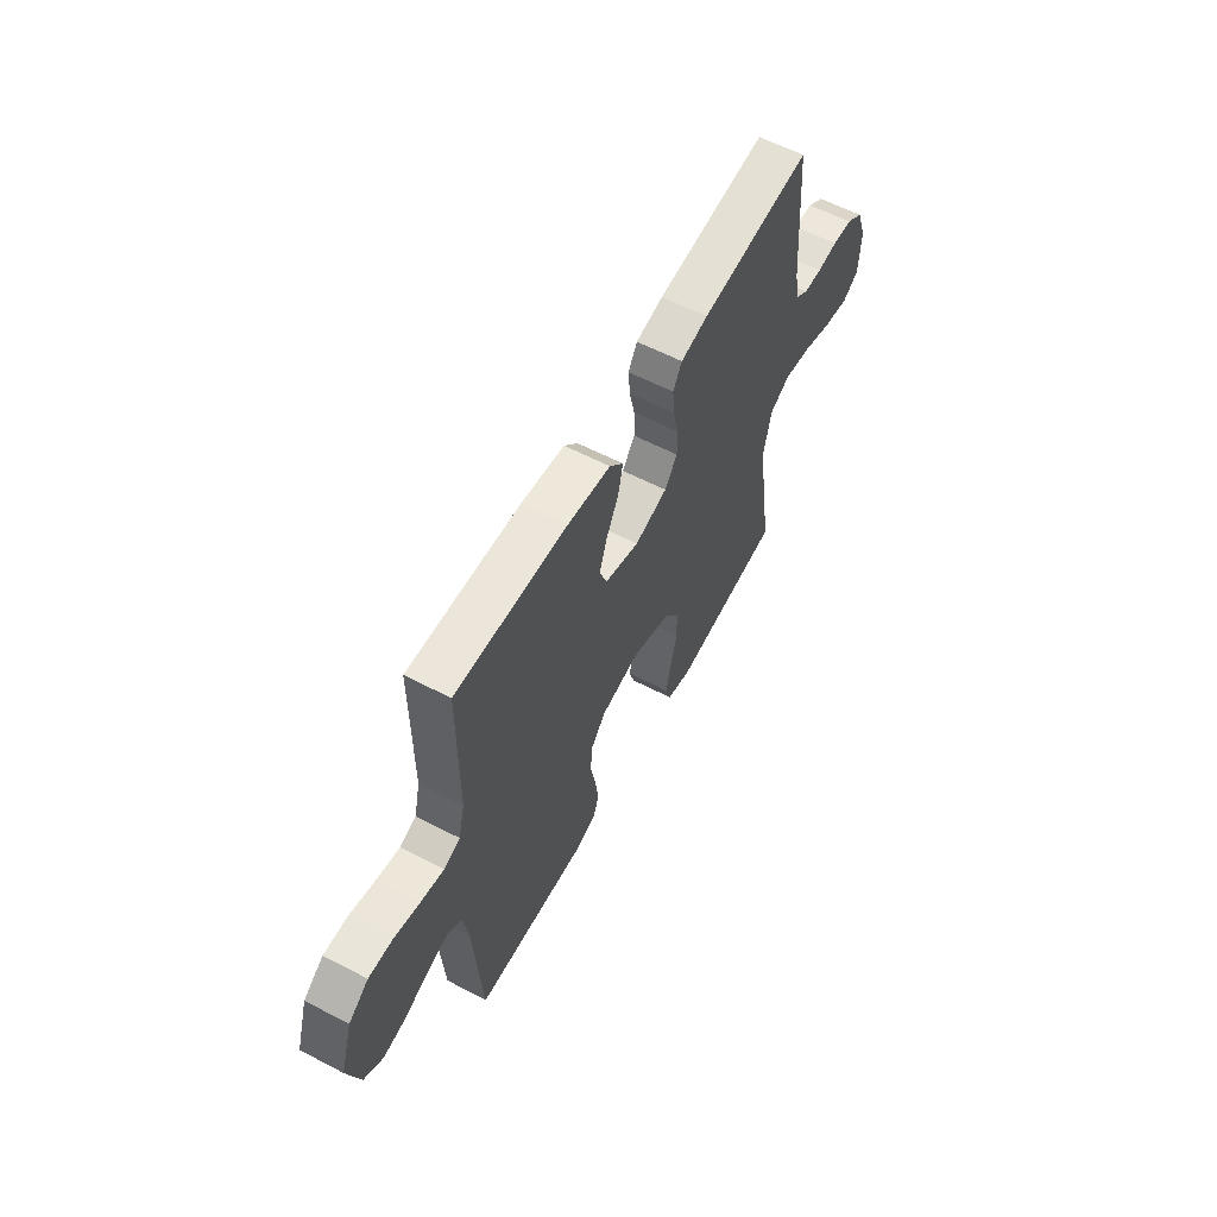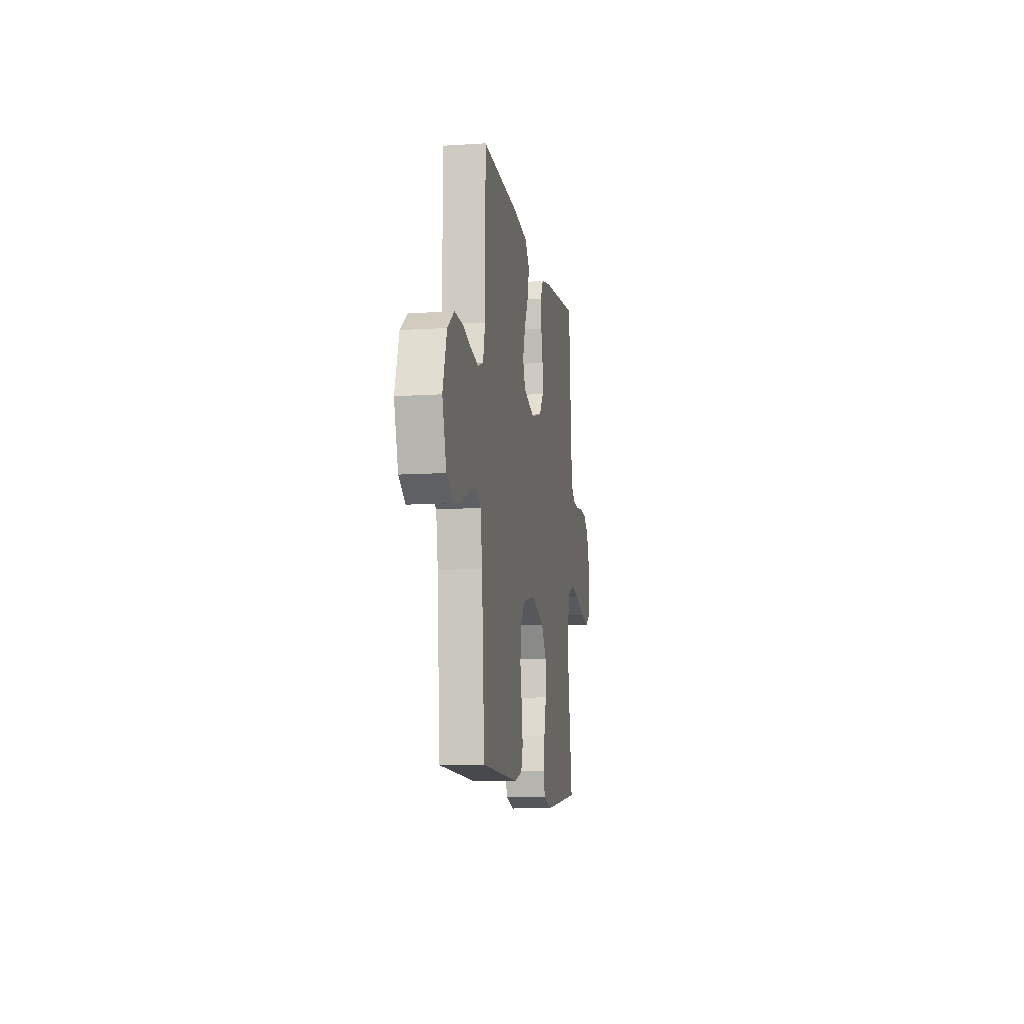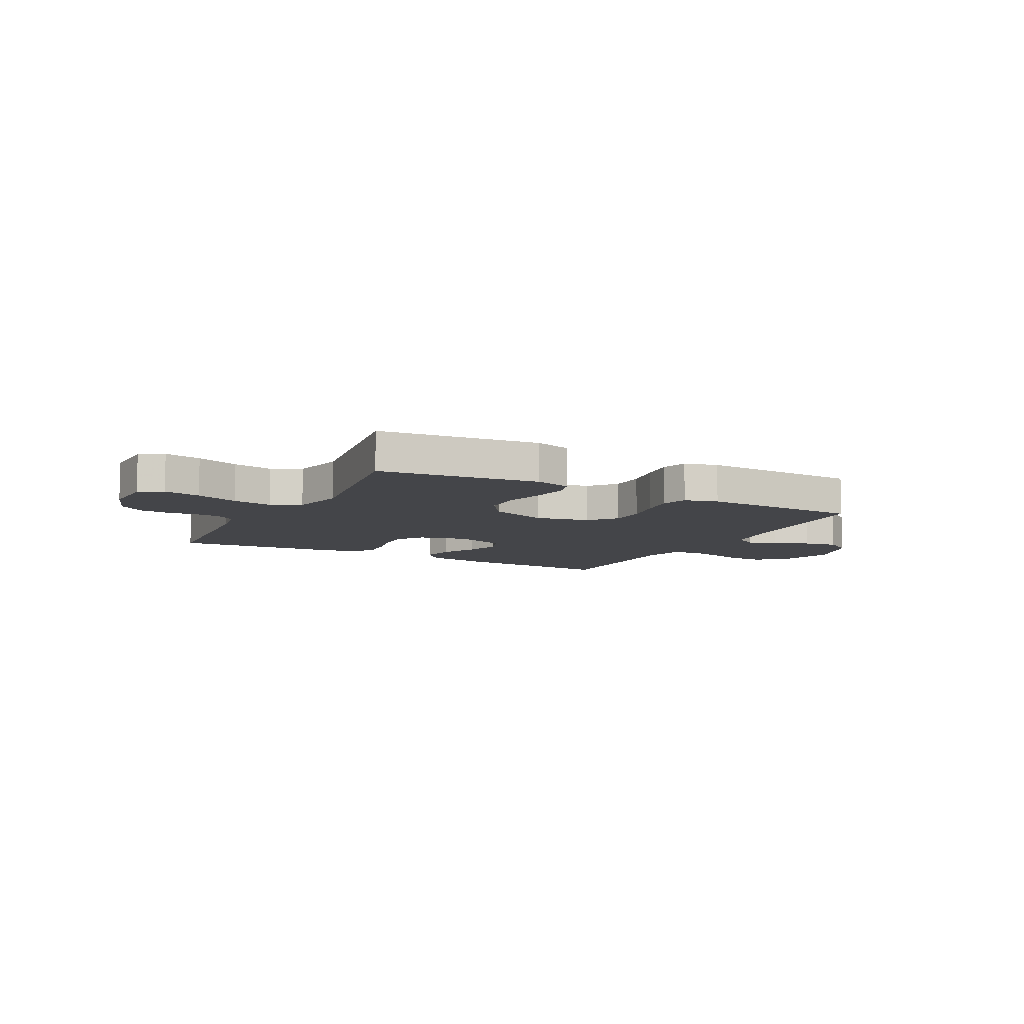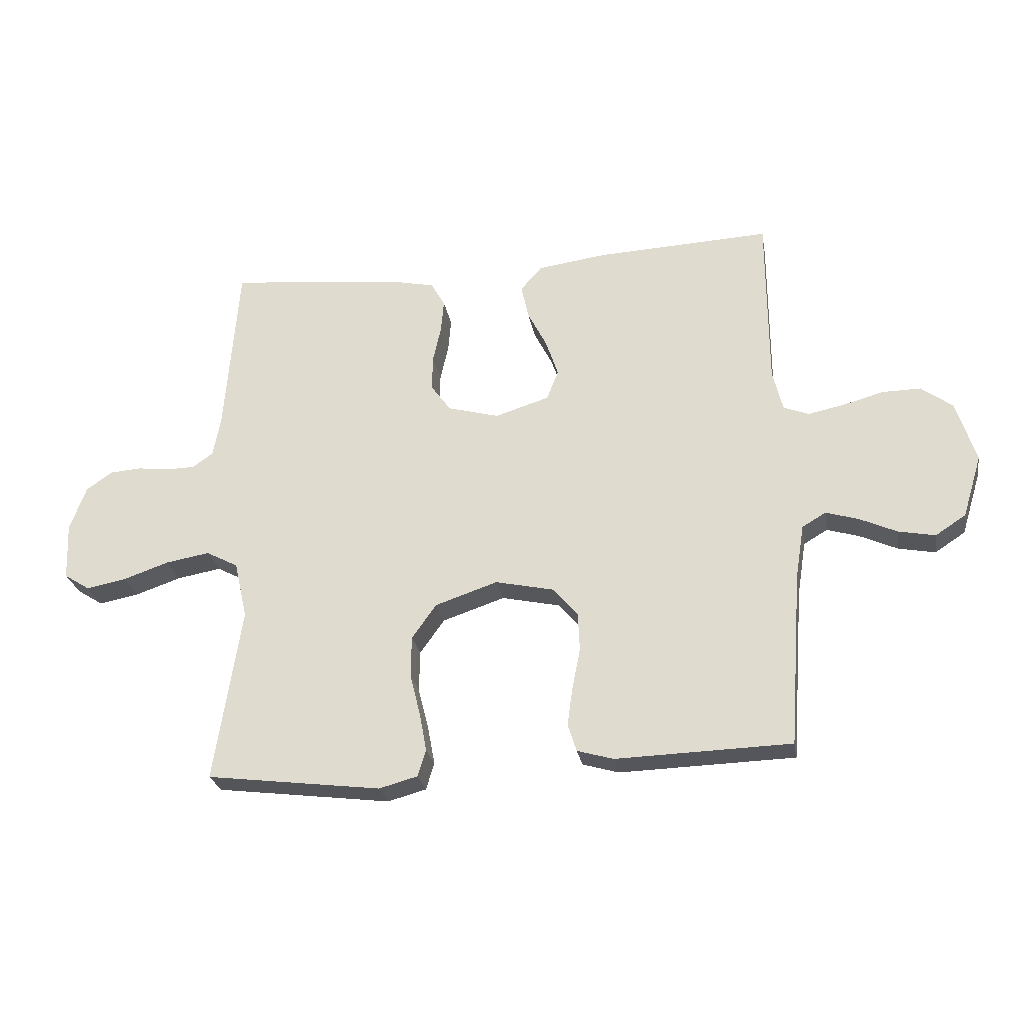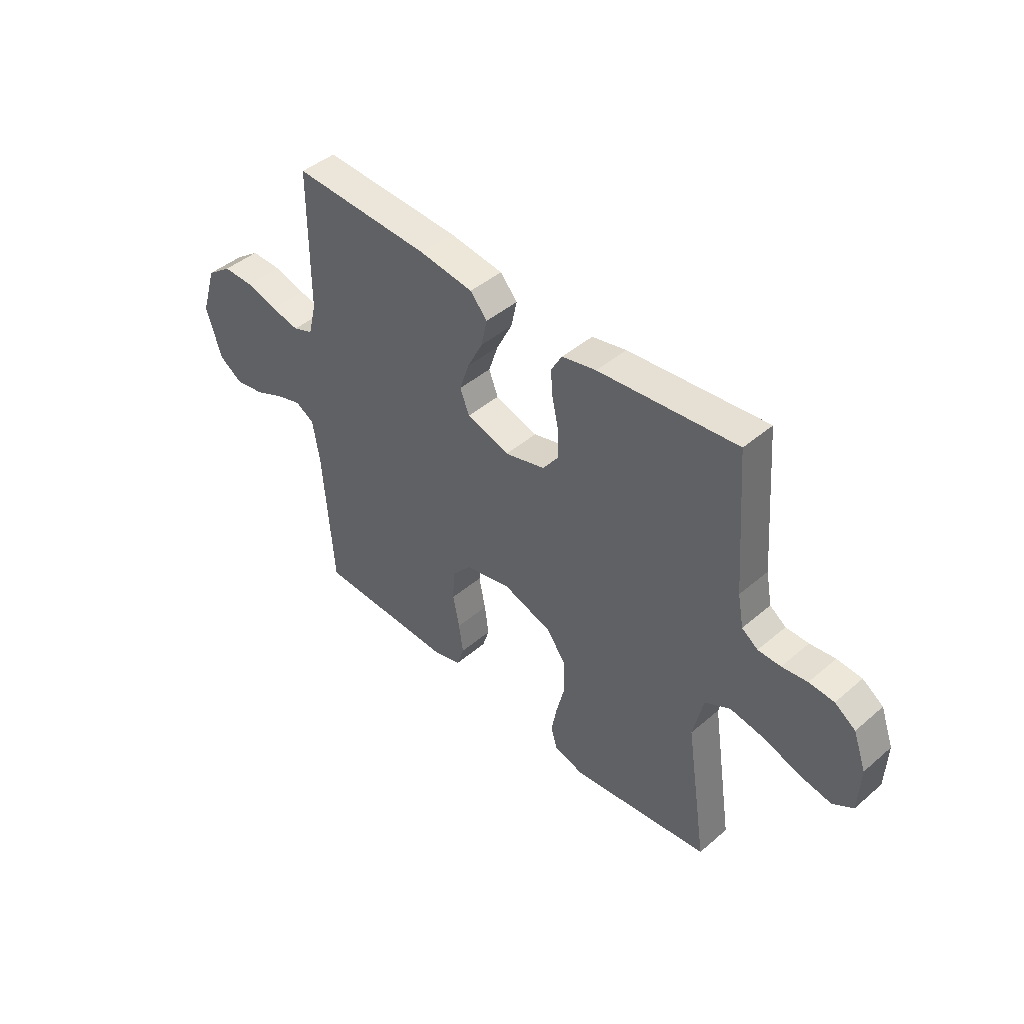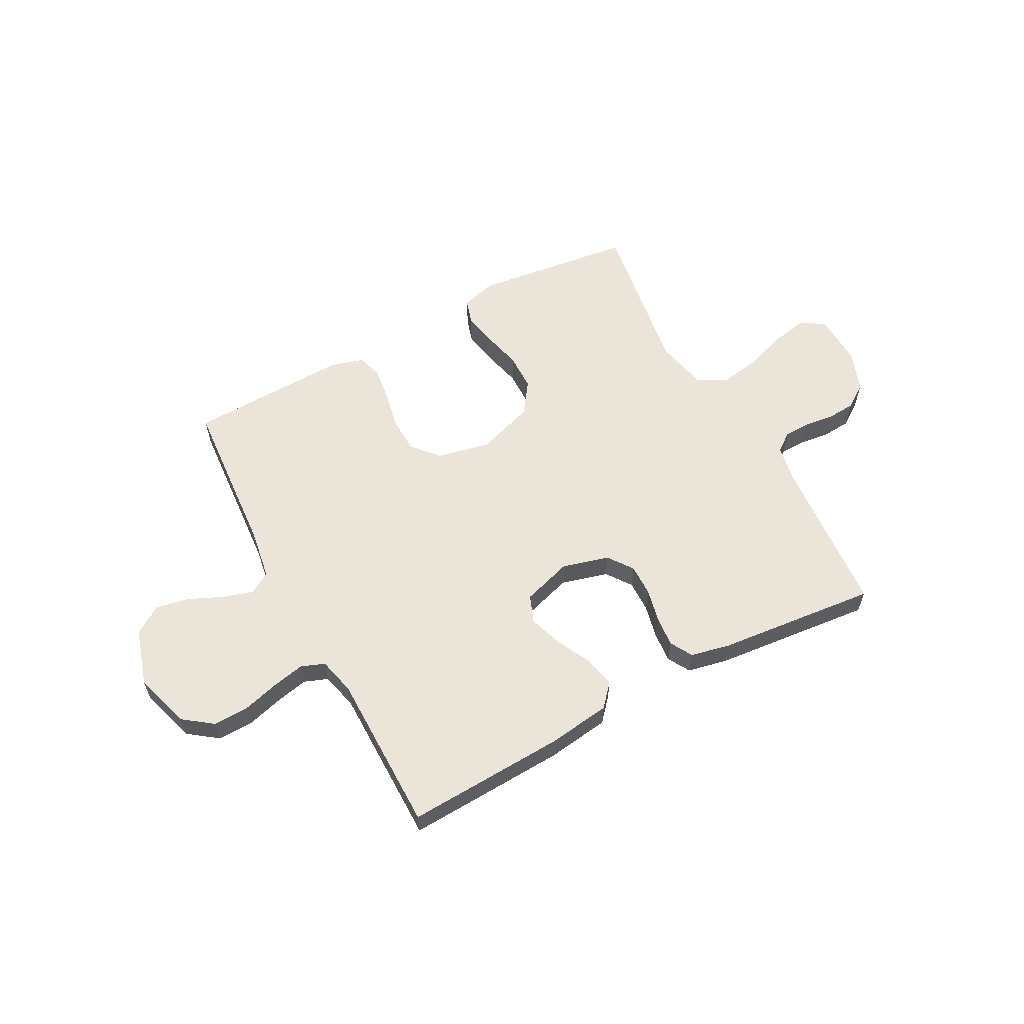
<metadata>
{"format":"obj","ext":"obj","renderer":"f3d","projection":"perspective","resolution":1024,"background":"white","views":[{"elev":59.3,"azim":-61.8,"up":"+Z"},{"elev":-10.4,"azim":-80.7,"up":"+Z"},{"elev":-9.0,"azim":151.9,"up":"+Y"},{"elev":-26.1,"azim":-170.3,"up":"+Z"},{"elev":44.3,"azim":45.1,"up":"+Z"},{"elev":59.5,"azim":-28.2,"up":"+Y"}]}
</metadata>
<code>
v 0.5 0.07 0.5
v 0.523 0.07 0.2
v 0.536 0.07 0.131
v 0.571 0.07 0.106
v 0.62 0.07 0.105
v 0.675 0.07 0.112
v 0.729 0.07 0.108
v 0.774 0.07 0.077
v 0.802 0.07 0
v 0.798 0.07 -0.098
v 0.754 0.07 -0.126
v 0.685 0.07 -0.113
v 0.606 0.07 -0.086
v 0.531 0.07 -0.073
v 0.476 0.07 -0.102
v 0.454 0.07 -0.2
v 0.5 0.07 -0.5
v 0.2 0.07 -0.538
v 0.134 0.07 -0.52
v 0.12 0.07 -0.474
v 0.132 0.07 -0.409
v 0.15 0.07 -0.337
v 0.149 0.07 -0.266
v 0.107 0.07 -0.207
v 0 0.07 -0.171
v -0.101 0.07 -0.193
v -0.143 0.07 -0.242
v -0.146 0.07 -0.308
v -0.132 0.07 -0.379
v -0.123 0.07 -0.444
v -0.138 0.07 -0.491
v -0.2 0.07 -0.509
v -0.5 0.07 -0.5
v -0.522 0.07 -0.2
v -0.537 0.07 -0.107
v -0.578 0.07 -0.083
v -0.634 0.07 -0.1
v -0.698 0.07 -0.129
v -0.761 0.07 -0.141
v -0.813 0.07 -0.107
v -0.846 0.07 0
v -0.813 0.07 0.106
v -0.759 0.07 0.146
v -0.693 0.07 0.145
v -0.624 0.07 0.126
v -0.562 0.07 0.113
v -0.518 0.07 0.13
v -0.501 0.07 0.2
v -0.5 0.07 0.5
v -0.2 0.07 0.486
v -0.083 0.07 0.47
v -0.046 0.07 0.428
v -0.059 0.07 0.369
v -0.092 0.07 0.304
v -0.113 0.07 0.241
v -0.093 0.07 0.19
v 0 0.07 0.161
v 0.088 0.07 0.185
v 0.122 0.07 0.232
v 0.121 0.07 0.292
v 0.107 0.07 0.355
v 0.102 0.07 0.412
v 0.126 0.07 0.454
v 0.2 0.07 0.47
v 0.5 0 0.5
v 0.523 0 0.2
v 0.536 0 0.131
v 0.571 0 0.106
v 0.62 0 0.105
v 0.675 0 0.112
v 0.729 0 0.108
v 0.774 0 0.077
v 0.802 0 0
v 0.798 0 -0.098
v 0.754 0 -0.126
v 0.685 0 -0.113
v 0.606 0 -0.086
v 0.531 0 -0.073
v 0.476 0 -0.102
v 0.454 0 -0.2
v 0.5 0 -0.5
v 0.2 0 -0.538
v 0.134 0 -0.52
v 0.12 0 -0.474
v 0.132 0 -0.409
v 0.15 0 -0.337
v 0.149 0 -0.266
v 0.107 0 -0.207
v 0 0 -0.171
v -0.101 0 -0.193
v -0.143 0 -0.242
v -0.146 0 -0.308
v -0.132 0 -0.379
v -0.123 0 -0.444
v -0.138 0 -0.491
v -0.2 0 -0.509
v -0.5 0 -0.5
v -0.522 0 -0.2
v -0.537 0 -0.107
v -0.578 0 -0.083
v -0.634 0 -0.1
v -0.698 0 -0.129
v -0.761 0 -0.141
v -0.813 0 -0.107
v -0.846 0 0
v -0.813 0 0.106
v -0.759 0 0.146
v -0.693 0 0.145
v -0.624 0 0.126
v -0.562 0 0.113
v -0.518 0 0.13
v -0.501 0 0.2
v -0.5 0 0.5
v -0.2 0 0.486
v -0.083 0 0.47
v -0.046 0 0.428
v -0.059 0 0.369
v -0.092 0 0.304
v -0.113 0 0.241
v -0.093 0 0.19
v 0 0 0.161
v 0.088 0 0.185
v 0.122 0 0.232
v 0.121 0 0.292
v 0.107 0 0.355
v 0.102 0 0.412
v 0.126 0 0.454
v 0.2 0 0.47
f 64 1 2
f 63 64 2
f 62 63 2
f 61 62 2
f 60 61 2
f 59 60 2 3
f 58 59 3 4
f 57 58 4
f 52 53 54
f 51 52 54
f 50 51 54
f 49 50 54
f 48 49 54
f 47 48 54 55
f 46 47 55 56
f 43 44 45
f 42 43 45
f 41 42 45
f 40 41 45
f 39 40 45
f 38 39 45
f 37 38 45
f 36 37 45 46
f 46 56 57
f 36 46 57
f 35 36 57
f 32 33 34
f 31 32 34
f 30 31 34
f 29 30 34
f 28 29 34
f 27 28 34 35
f 20 21 22
f 19 20 22
f 18 19 22
f 17 18 22
f 16 17 22
f 15 16 22 23
f 14 15 23 24
f 11 12 13
f 10 11 13
f 9 10 13
f 8 9 13
f 7 8 13
f 6 7 13
f 5 6 13
f 4 5 13 14
f 14 24 25
f 4 14 25
f 57 4 25
f 26 27 35 57
f 25 26 57
f 66 65 128
f 66 128 127
f 66 127 126
f 66 126 125
f 66 125 124
f 67 66 124 123
f 68 67 123 122
f 68 122 121
f 118 117 116
f 118 116 115
f 118 115 114
f 118 114 113
f 118 113 112
f 119 118 112 111
f 120 119 111 110
f 109 108 107
f 109 107 106
f 109 106 105
f 109 105 104
f 109 104 103
f 109 103 102
f 109 102 101
f 110 109 101 100
f 121 120 110
f 121 110 100
f 121 100 99
f 98 97 96
f 98 96 95
f 98 95 94
f 98 94 93
f 98 93 92
f 99 98 92 91
f 86 85 84
f 86 84 83
f 86 83 82
f 86 82 81
f 86 81 80
f 87 86 80 79
f 88 87 79 78
f 77 76 75
f 77 75 74
f 77 74 73
f 77 73 72
f 77 72 71
f 77 71 70
f 77 70 69
f 78 77 69 68
f 89 88 78
f 89 78 68
f 89 68 121
f 121 99 91 90
f 121 90 89
f 1 65 66 2
f 2 66 67 3
f 3 67 68 4
f 4 68 69 5
f 5 69 70 6
f 6 70 71 7
f 7 71 72 8
f 8 72 73 9
f 9 73 74 10
f 10 74 75 11
f 11 75 76 12
f 12 76 77 13
f 13 77 78 14
f 14 78 79 15
f 15 79 80 16
f 16 80 81 17
f 17 81 82 18
f 18 82 83 19
f 19 83 84 20
f 20 84 85 21
f 21 85 86 22
f 22 86 87 23
f 23 87 88 24
f 24 88 89 25
f 25 89 90 26
f 26 90 91 27
f 27 91 92 28
f 28 92 93 29
f 29 93 94 30
f 30 94 95 31
f 31 95 96 32
f 32 96 97 33
f 33 97 98 34
f 34 98 99 35
f 35 99 100 36
f 36 100 101 37
f 37 101 102 38
f 38 102 103 39
f 39 103 104 40
f 40 104 105 41
f 41 105 106 42
f 42 106 107 43
f 43 107 108 44
f 44 108 109 45
f 45 109 110 46
f 46 110 111 47
f 47 111 112 48
f 48 112 113 49
f 49 113 114 50
f 50 114 115 51
f 51 115 116 52
f 52 116 117 53
f 53 117 118 54
f 54 118 119 55
f 55 119 120 56
f 56 120 121 57
f 57 121 122 58
f 58 122 123 59
f 59 123 124 60
f 60 124 125 61
f 61 125 126 62
f 62 126 127 63
f 63 127 128 64
f 64 128 65 1

</code>
